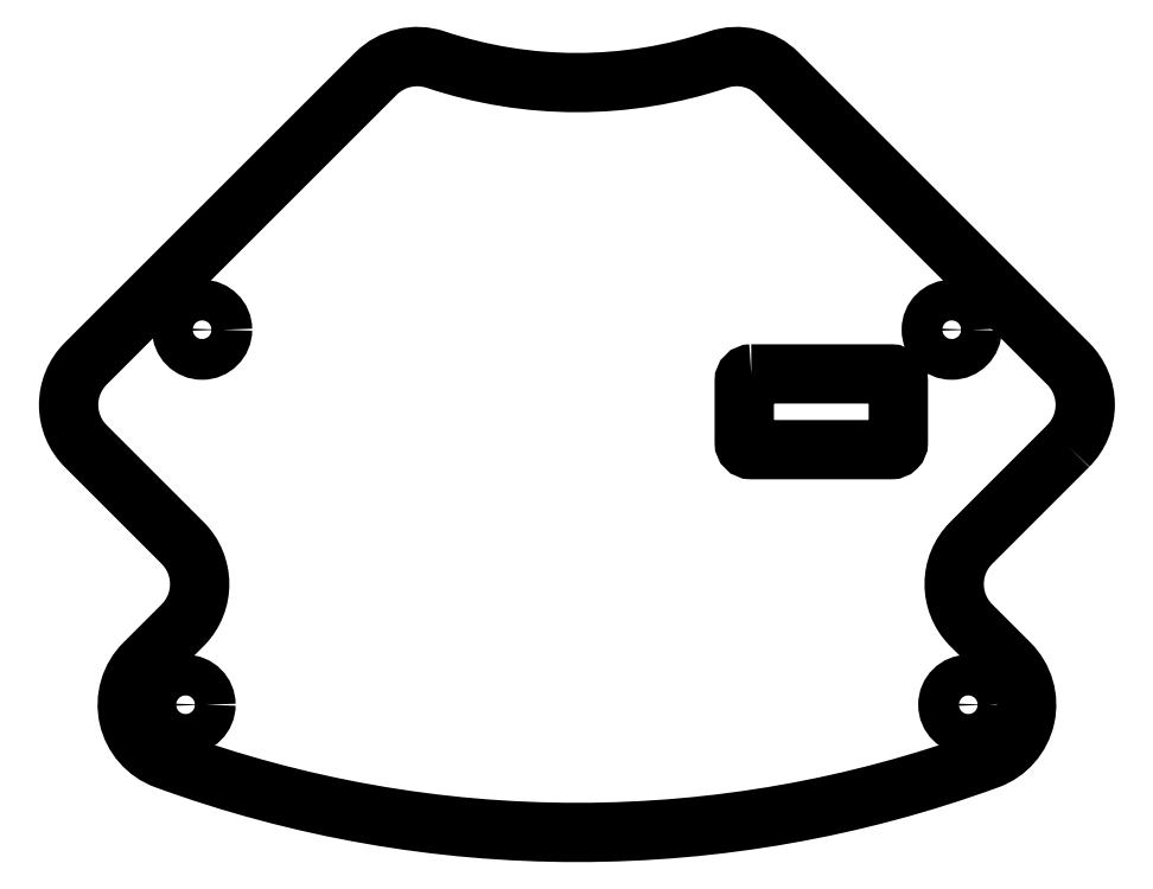
<metadata>
{"format":"dxf","ext":"dxf","renderer":"ezdxf+matplotlib","layout":"modelspace","background":"white","min_lineweight":24,"dpi":150}
</metadata>
<code>
0
SECTION
2
ENTITIES
0
LWPOLYLINE
8
0
90
9
70
1
43
0
10
14.95
20
-25
10
26.96
20
-25
42
-0.4142
10
27.56
20
-25.6
10
27.56
20
-30.9
42
-0.4142
10
26.96
20
-31.5
10
20.95
20
-31.5
10
14.95
20
-31.5
42
-0.4131
10
14.35
20
-30.9
10
14.35
20
-25.6
42
-0.4142
0
CIRCLE
8
0
10
-33.56
20
-53.39
30
0
40
1.75
210
-0
220
0
230
1
0
CIRCLE
8
0
10
33.56
20
-53.39
30
0
40
1.75
210
-0
220
0
230
1
0
LWPOLYLINE
8
0
90
21
70
1
43
0
10
42.12
20
-31.19
42
0.4142
10
42.12
20
-24.12
10
35.67
20
-17.67
10
17.23
20
0.7676
42
0.2844
10
12.11
20
1.973
42
-0.1629
10
-12.11
20
1.973
42
0.2844
10
-17.23
20
0.7676
10
-35.67
20
-17.67
10
-42.12
20
-24.12
42
0.4142
10
-42.12
20
-31.19
10
-33.81
20
-39.5
42
-0.4096
10
-33.76
20
-46.51
10
-33.81
20
-46.57
10
-37.1
20
-49.85
42
0.5479
10
-35.28
20
-58.08
42
0.1775
10
35.28
20
-58.08
42
0.5479
10
37.1
20
-49.85
10
33.81
20
-46.57
10
33.76
20
-46.51
42
-0.4096
10
33.81
20
-39.5
10
38.59
20
-34.73
0
CIRCLE
8
0
10
-32.14
20
-21.21
30
0
40
1.75
210
1.899e-65
220
-1.899e-65
230
1
0
CIRCLE
8
0
10
32.14
20
-21.21
30
0
40
1.75
210
1.899e-65
220
-1.899e-65
230
1
0
ENDSEC
0
EOF

</code>
